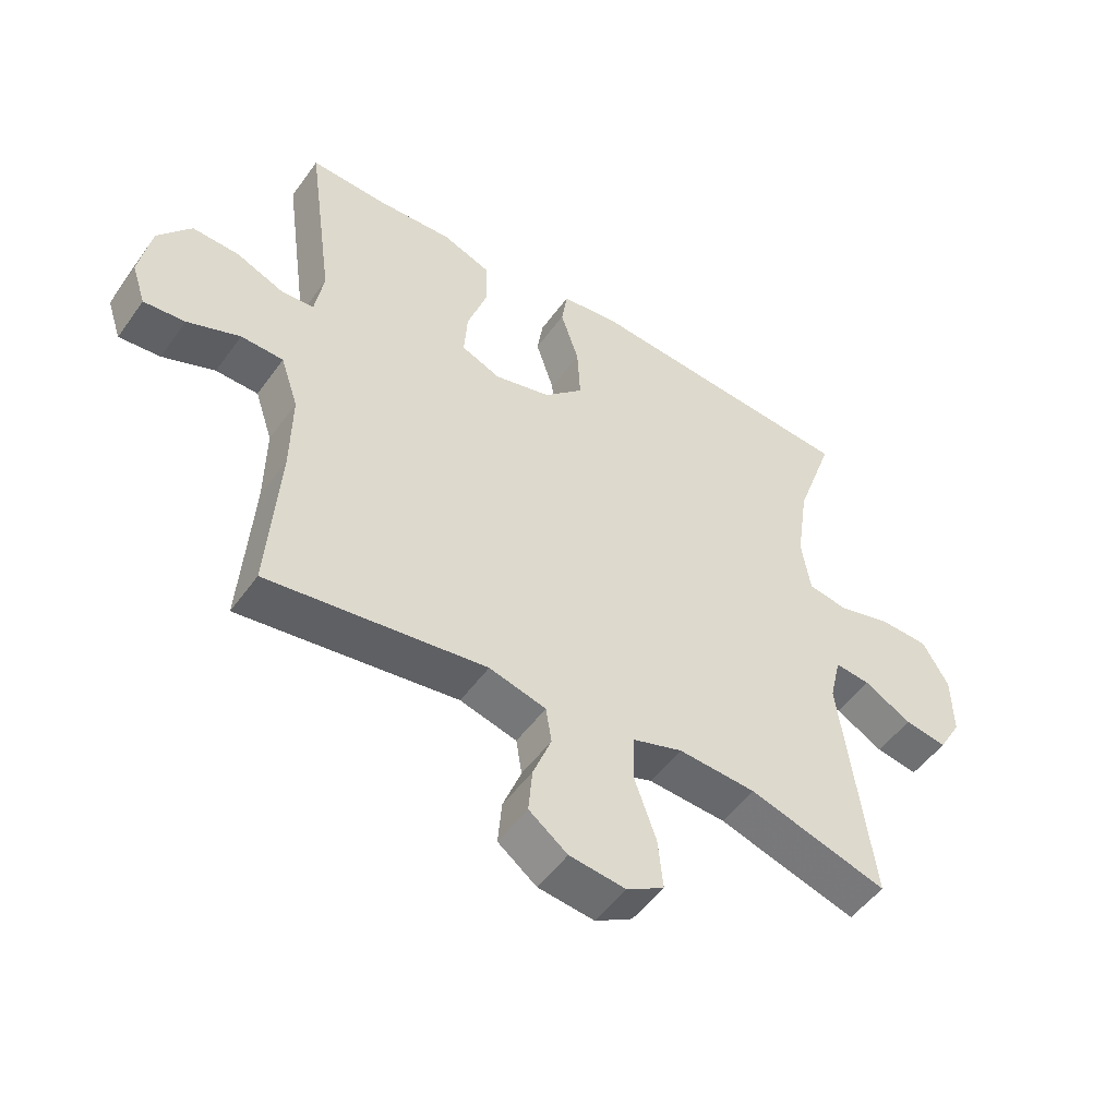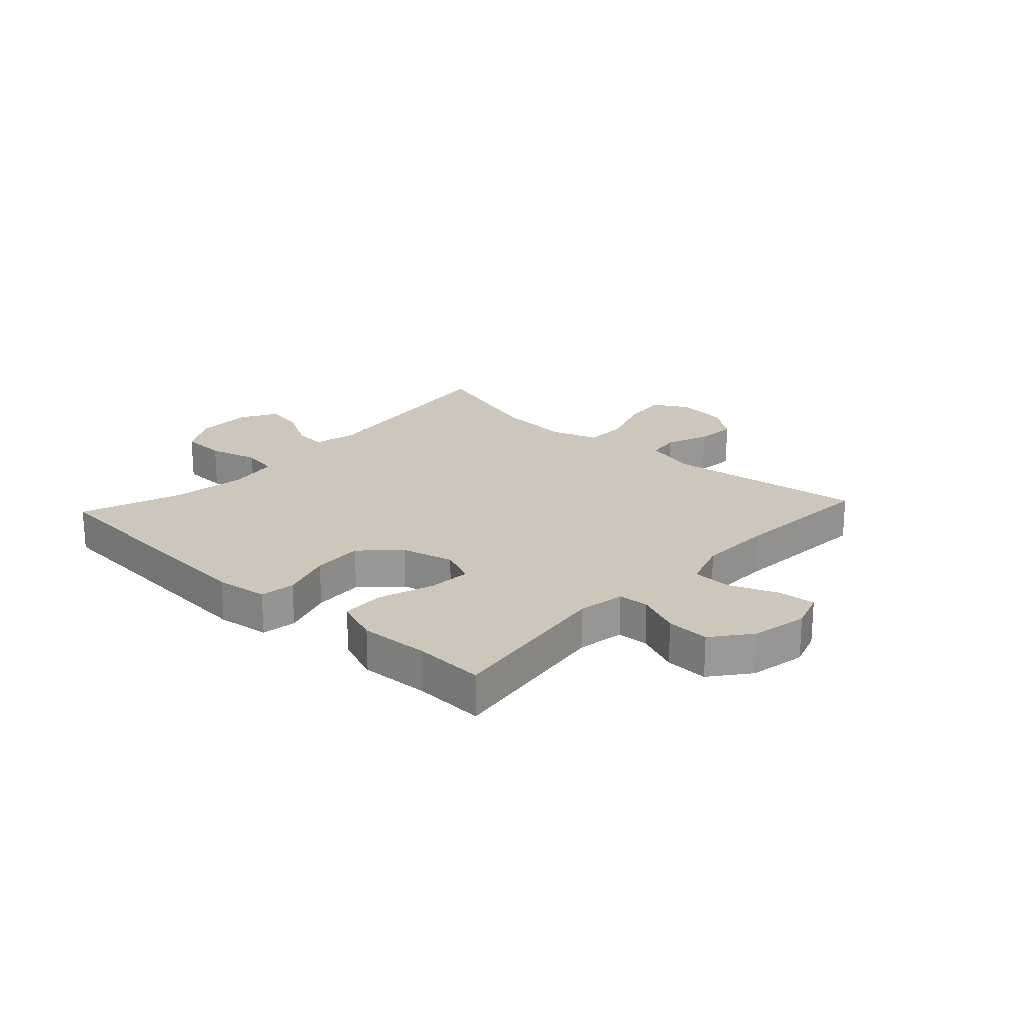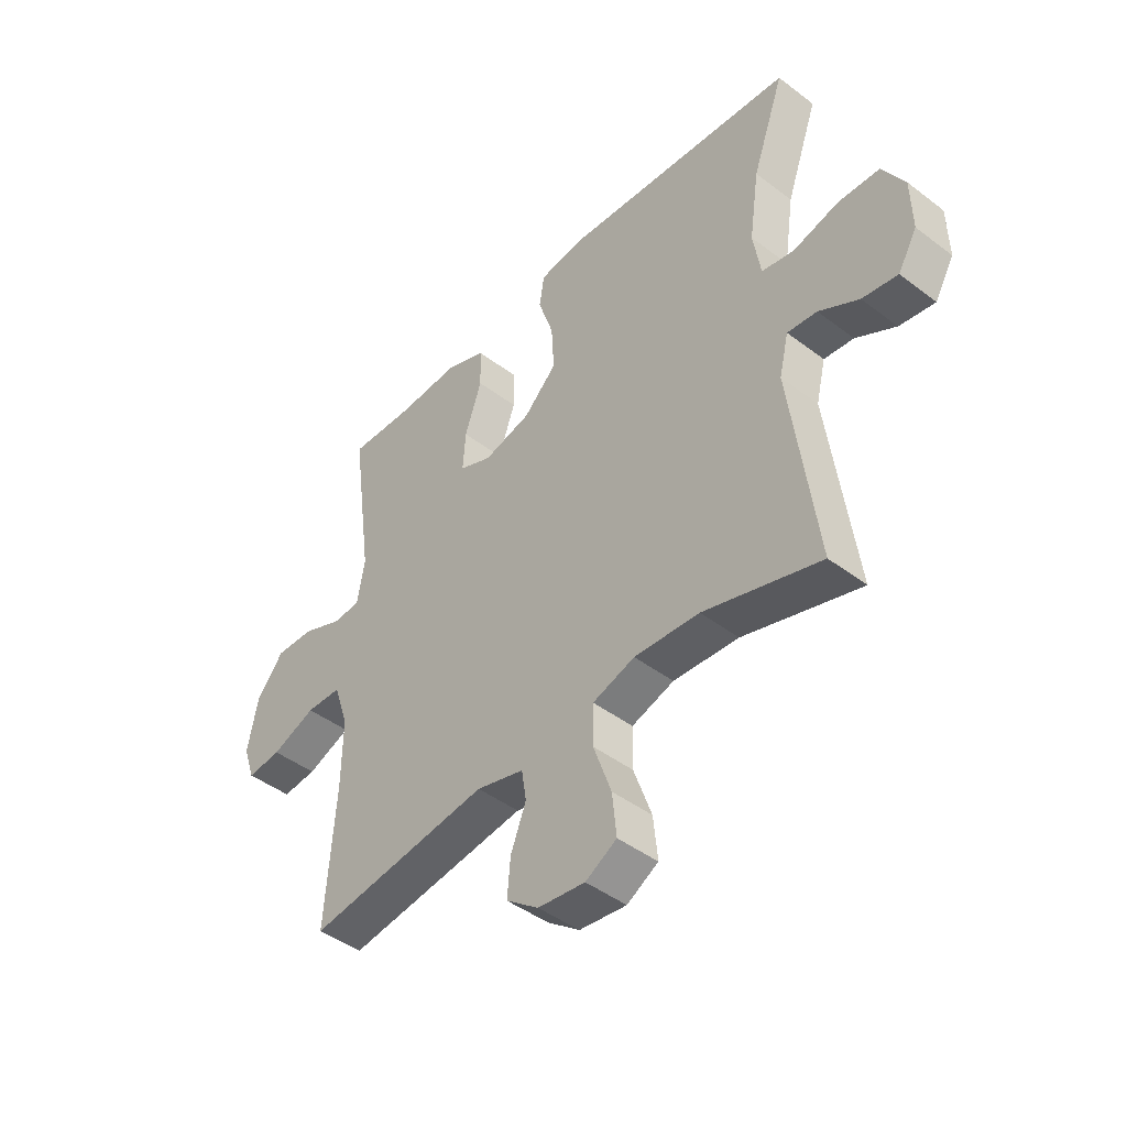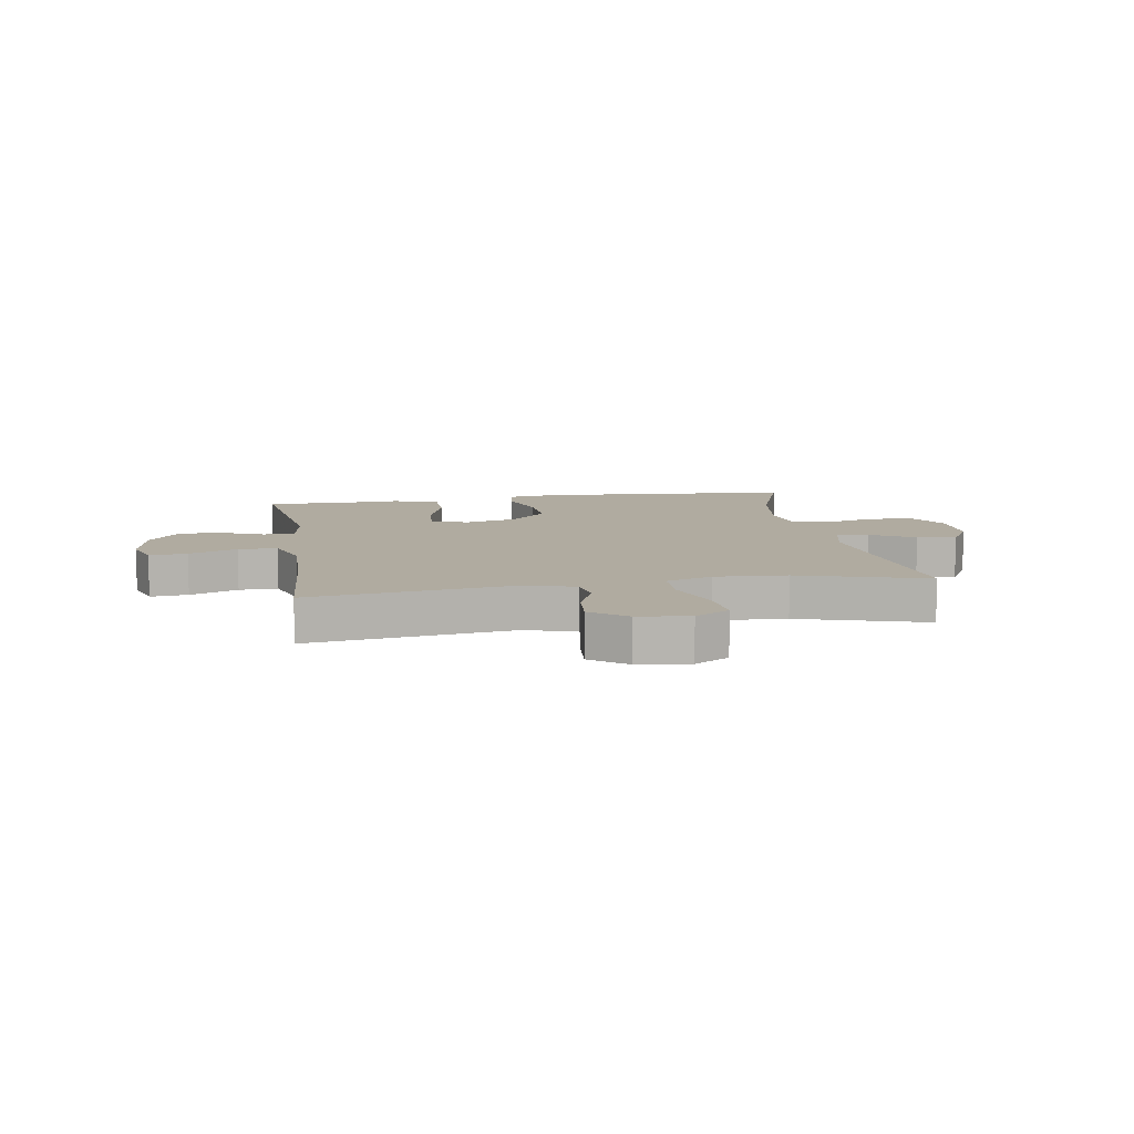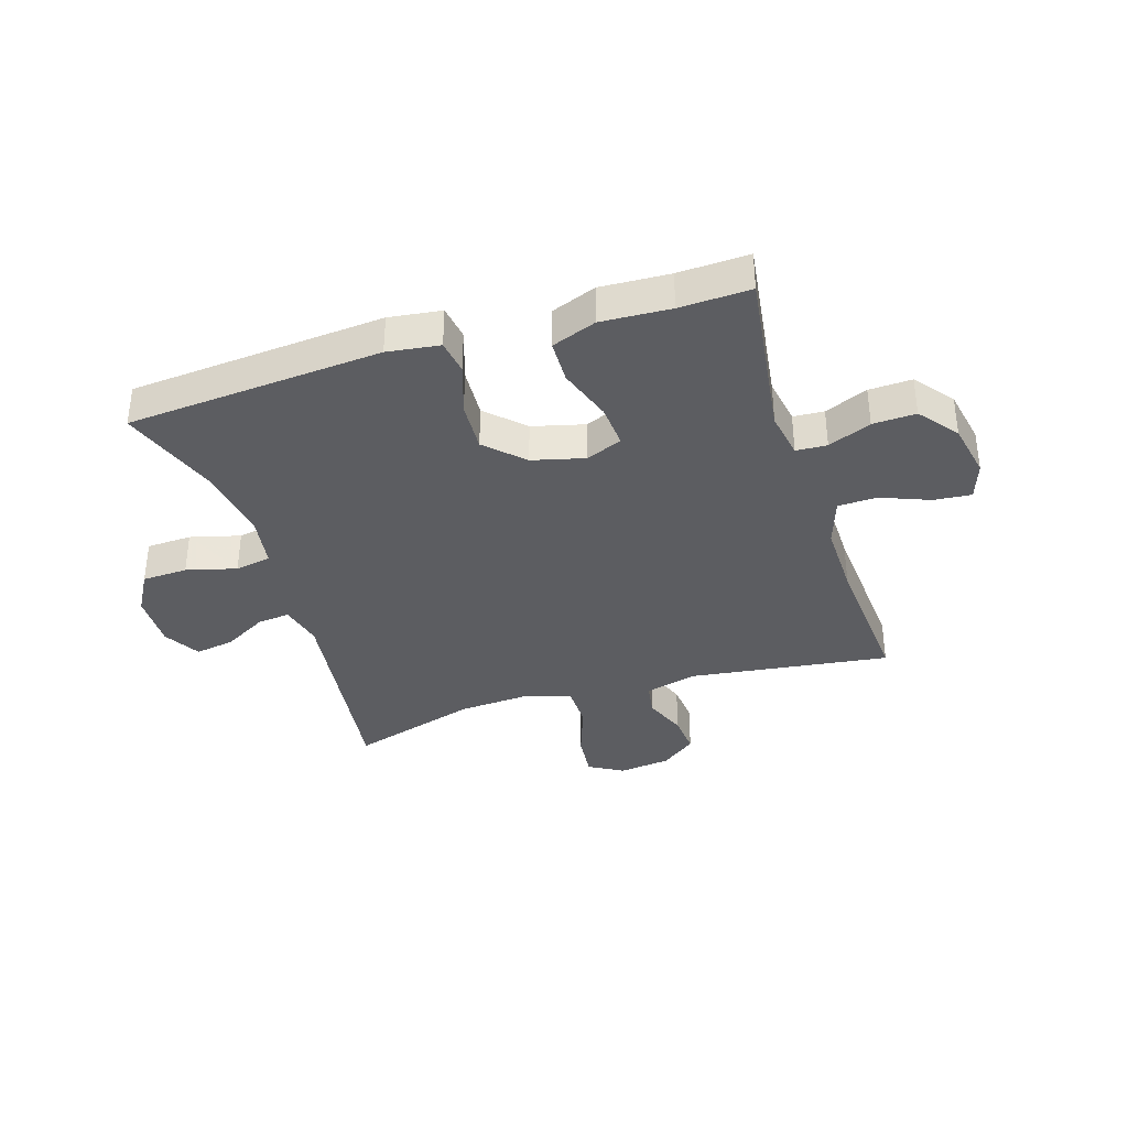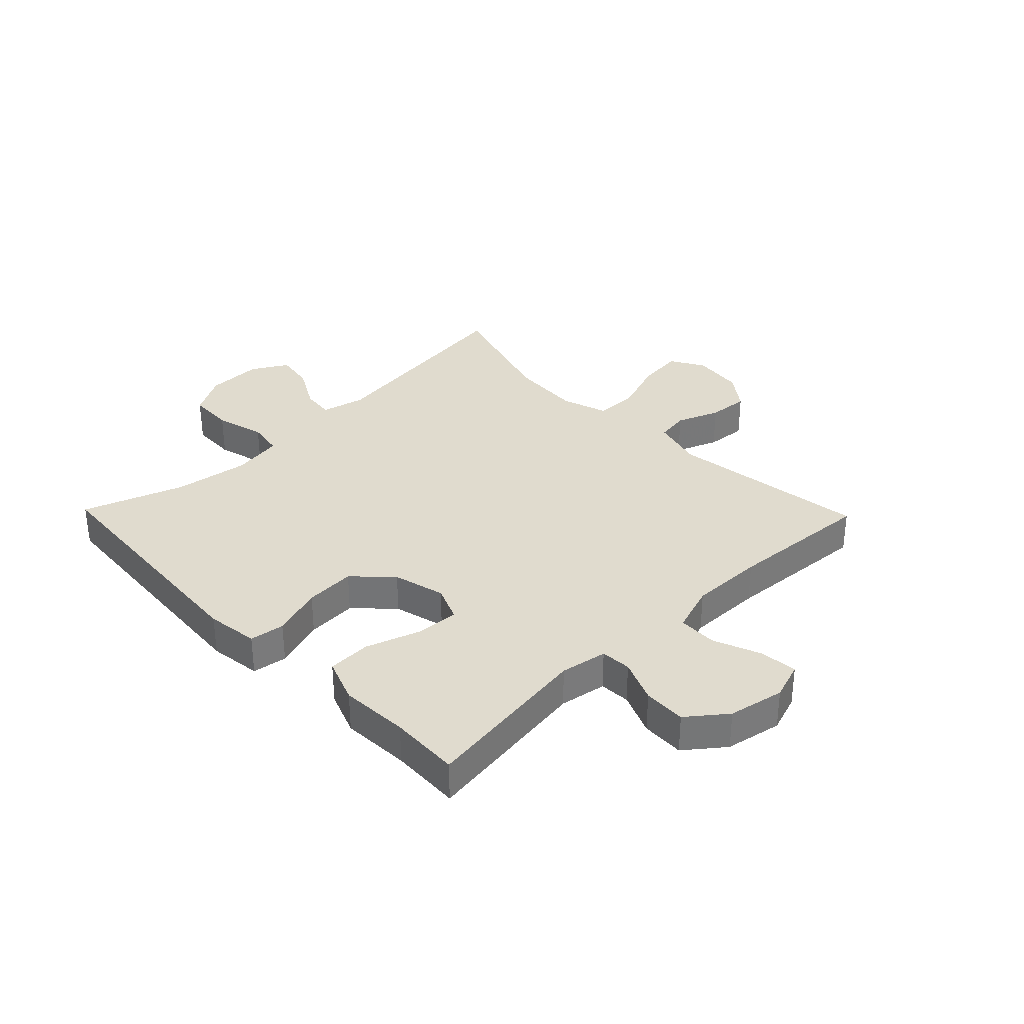
<metadata>
{"format":"obj","ext":"obj","renderer":"f3d","projection":"perspective","resolution":1024,"background":"white","views":[{"elev":-50.6,"azim":145.6,"up":"+Z"},{"elev":21.5,"azim":42.7,"up":"+Y"},{"elev":-44.6,"azim":-131.5,"up":"+Z"},{"elev":9.8,"azim":170.6,"up":"+Y"},{"elev":-36.3,"azim":17.5,"up":"+Y"},{"elev":33.7,"azim":45.9,"up":"+Y"}]}
</metadata>
<code>
v -0.5 0.07 -0.5
v -0.451 0.07 -0.128
v -0.469 0.07 -0.053
v -0.525 0.07 -0.059
v -0.6 0.07 -0.101
v -0.667 0.07 -0.112
v -0.703 0.07 -0.05
v -0.701 0.07 0.047
v -0.66 0.07 0.118
v -0.582 0.07 0.121
v -0.496 0.07 0.098
v -0.434 0.07 0.109
v -0.42 0.07 0.197
v -0.439 0.07 0.327
v -0.5 0.07 0.5
v -0.061 0.07 0.534
v 0.029 0.07 0.522
v 0.038 0.07 0.462
v 0.009 0.07 0.374
v 0.004 0.07 0.287
v 0.066 0.07 0.226
v 0.156 0.07 0.203
v 0.218 0.07 0.229
v 0.213 0.07 0.303
v 0.181 0.07 0.397
v 0.183 0.07 0.472
v 0.26 0.07 0.501
v 0.379 0.07 0.495
v 0.5 0.07 0.5
v 0.459 0.07 0.204
v 0.473 0.07 0.123
v 0.526 0.07 0.12
v 0.6 0.07 0.151
v 0.674 0.07 0.154
v 0.726 0.07 0.088
v 0.745 0.07 -0.009
v 0.723 0.07 -0.074
v 0.658 0.07 -0.068
v 0.575 0.07 -0.035
v 0.508 0.07 -0.037
v 0.48 0.07 -0.12
v 0.482 0.07 -0.248
v 0.5 0.07 -0.5
v 0.155 0.07 -0.454
v 0.065 0.07 -0.478
v 0.056 0.07 -0.535
v 0.085 0.07 -0.609
v 0.091 0.07 -0.679
v 0.03 0.07 -0.725
v -0.059 0.07 -0.736
v -0.118 0.07 -0.702
v -0.11 0.07 -0.623
v -0.076 0.07 -0.527
v -0.077 0.07 -0.452
v -0.157 0.07 -0.426
v -0.28 0.07 -0.434
v -0.5 0 -0.5
v -0.451 0 -0.128
v -0.469 0 -0.053
v -0.525 0 -0.059
v -0.6 0 -0.101
v -0.667 0 -0.112
v -0.703 0 -0.05
v -0.701 0 0.047
v -0.66 0 0.118
v -0.582 0 0.121
v -0.496 0 0.098
v -0.434 0 0.109
v -0.42 0 0.197
v -0.439 0 0.327
v -0.5 0 0.5
v -0.061 0 0.534
v 0.029 0 0.522
v 0.038 0 0.462
v 0.009 0 0.374
v 0.004 0 0.287
v 0.066 0 0.226
v 0.156 0 0.203
v 0.218 0 0.229
v 0.213 0 0.303
v 0.181 0 0.397
v 0.183 0 0.472
v 0.26 0 0.501
v 0.379 0 0.495
v 0.5 0 0.5
v 0.459 0 0.204
v 0.473 0 0.123
v 0.526 0 0.12
v 0.6 0 0.151
v 0.674 0 0.154
v 0.726 0 0.088
v 0.745 0 -0.009
v 0.723 0 -0.074
v 0.658 0 -0.068
v 0.575 0 -0.035
v 0.508 0 -0.037
v 0.48 0 -0.12
v 0.482 0 -0.248
v 0.5 0 -0.5
v 0.155 0 -0.454
v 0.065 0 -0.478
v 0.056 0 -0.535
v 0.085 0 -0.609
v 0.091 0 -0.679
v 0.03 0 -0.725
v -0.059 0 -0.736
v -0.118 0 -0.702
v -0.11 0 -0.623
v -0.076 0 -0.527
v -0.077 0 -0.452
v -0.157 0 -0.426
v -0.28 0 -0.434
f 50 51 52 53
f 50 53 54
f 49 50 54
f 46 47 48 49
f 46 49 54
f 45 46 54
f 44 45 54 55
f 42 43 44
f 41 42 44 55
f 36 37 38 39
f 36 39 40
f 35 36 40
f 32 33 34 35
f 31 32 35 40
f 28 29 30
f 28 30 31
f 24 25 26 27
f 23 24 27 28
f 16 17 18 19
f 14 15 16 19
f 13 14 19 20
f 12 13 20 21
f 8 9 10 11
f 8 11 12
f 7 8 12
f 4 5 6 7
f 3 4 7 12
f 2 3 12 21
f 56 1 2 21
f 23 28 31 40
f 22 23 40 41
f 41 55 56
f 21 22 41 56
f 109 108 107 106
f 110 109 106
f 110 106 105
f 105 104 103 102
f 110 105 102
f 110 102 101
f 111 110 101 100
f 100 99 98
f 111 100 98 97
f 95 94 93 92
f 96 95 92
f 96 92 91
f 91 90 89 88
f 96 91 88 87
f 86 85 84
f 87 86 84
f 83 82 81 80
f 84 83 80 79
f 75 74 73 72
f 75 72 71 70
f 76 75 70 69
f 77 76 69 68
f 67 66 65 64
f 68 67 64
f 68 64 63
f 63 62 61 60
f 68 63 60 59
f 77 68 59 58
f 77 58 57 112
f 96 87 84 79
f 97 96 79 78
f 112 111 97
f 112 97 78 77
f 1 57 58 2
f 2 58 59 3
f 3 59 60 4
f 4 60 61 5
f 5 61 62 6
f 6 62 63 7
f 7 63 64 8
f 8 64 65 9
f 9 65 66 10
f 10 66 67 11
f 11 67 68 12
f 12 68 69 13
f 13 69 70 14
f 14 70 71 15
f 15 71 72 16
f 16 72 73 17
f 17 73 74 18
f 18 74 75 19
f 19 75 76 20
f 20 76 77 21
f 21 77 78 22
f 22 78 79 23
f 23 79 80 24
f 24 80 81 25
f 25 81 82 26
f 26 82 83 27
f 27 83 84 28
f 28 84 85 29
f 29 85 86 30
f 30 86 87 31
f 31 87 88 32
f 32 88 89 33
f 33 89 90 34
f 34 90 91 35
f 35 91 92 36
f 36 92 93 37
f 37 93 94 38
f 38 94 95 39
f 39 95 96 40
f 40 96 97 41
f 41 97 98 42
f 42 98 99 43
f 43 99 100 44
f 44 100 101 45
f 45 101 102 46
f 46 102 103 47
f 47 103 104 48
f 48 104 105 49
f 49 105 106 50
f 50 106 107 51
f 51 107 108 52
f 52 108 109 53
f 53 109 110 54
f 54 110 111 55
f 55 111 112 56
f 56 112 57 1

</code>
